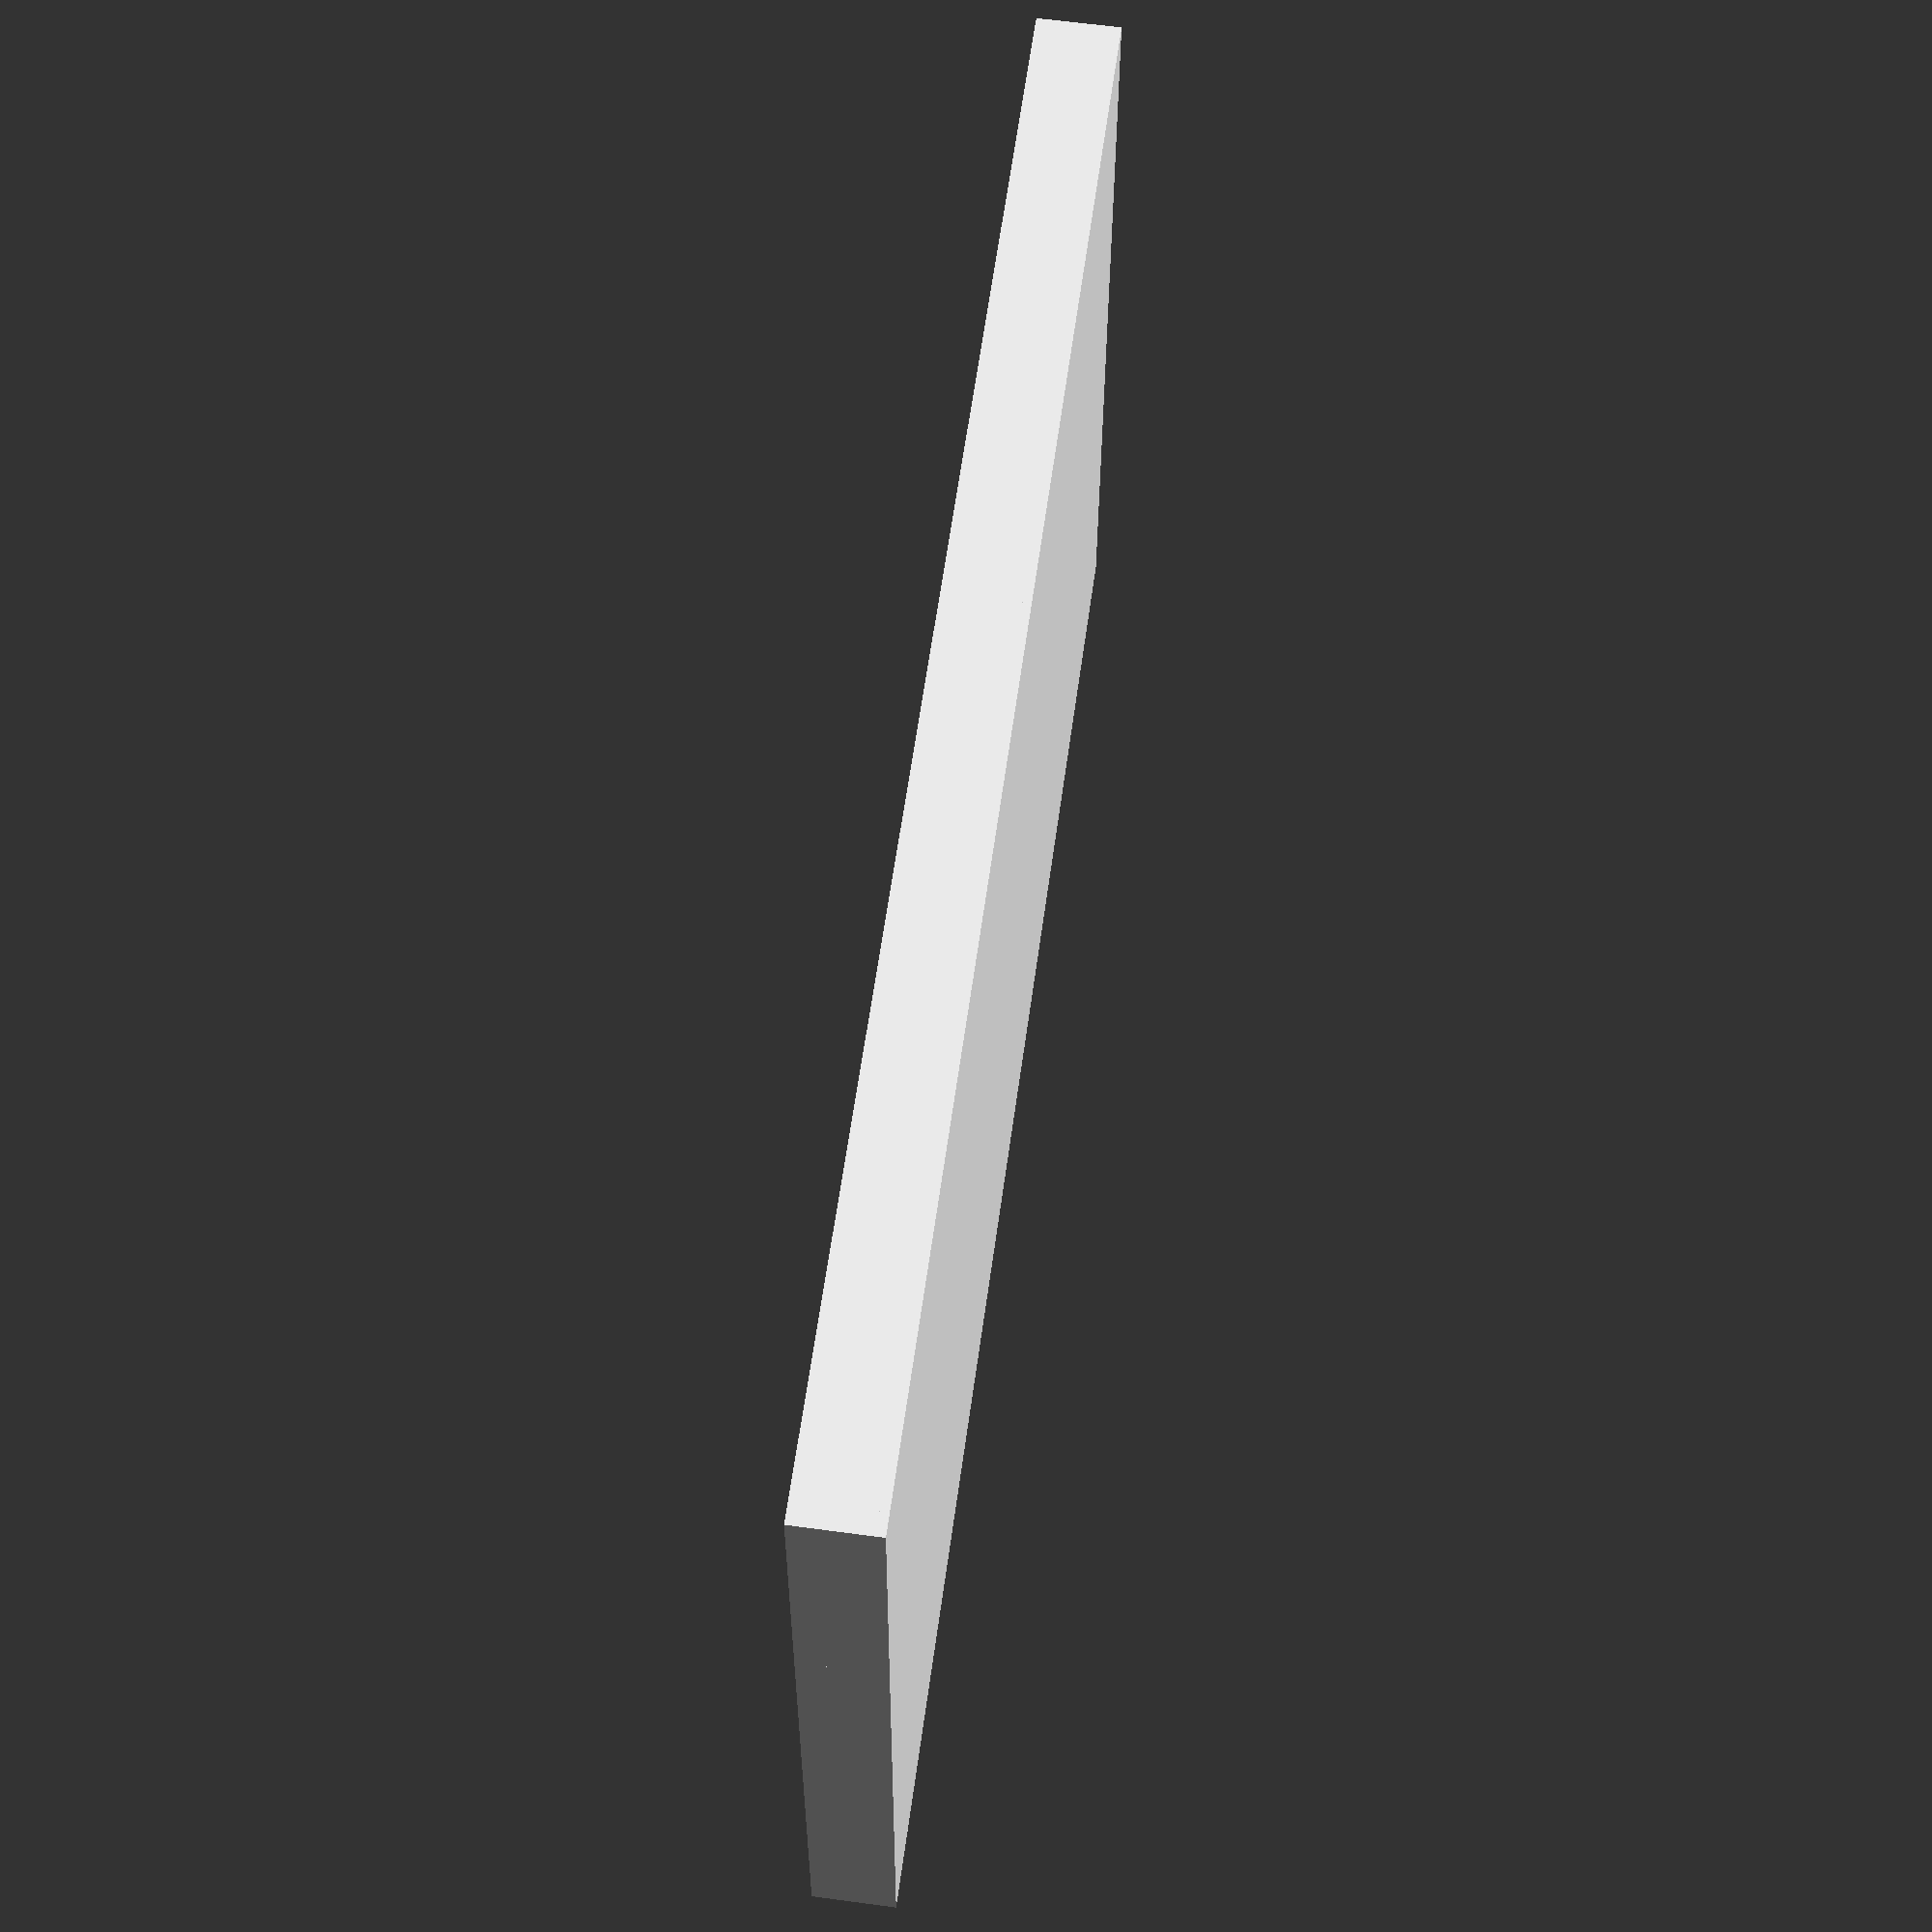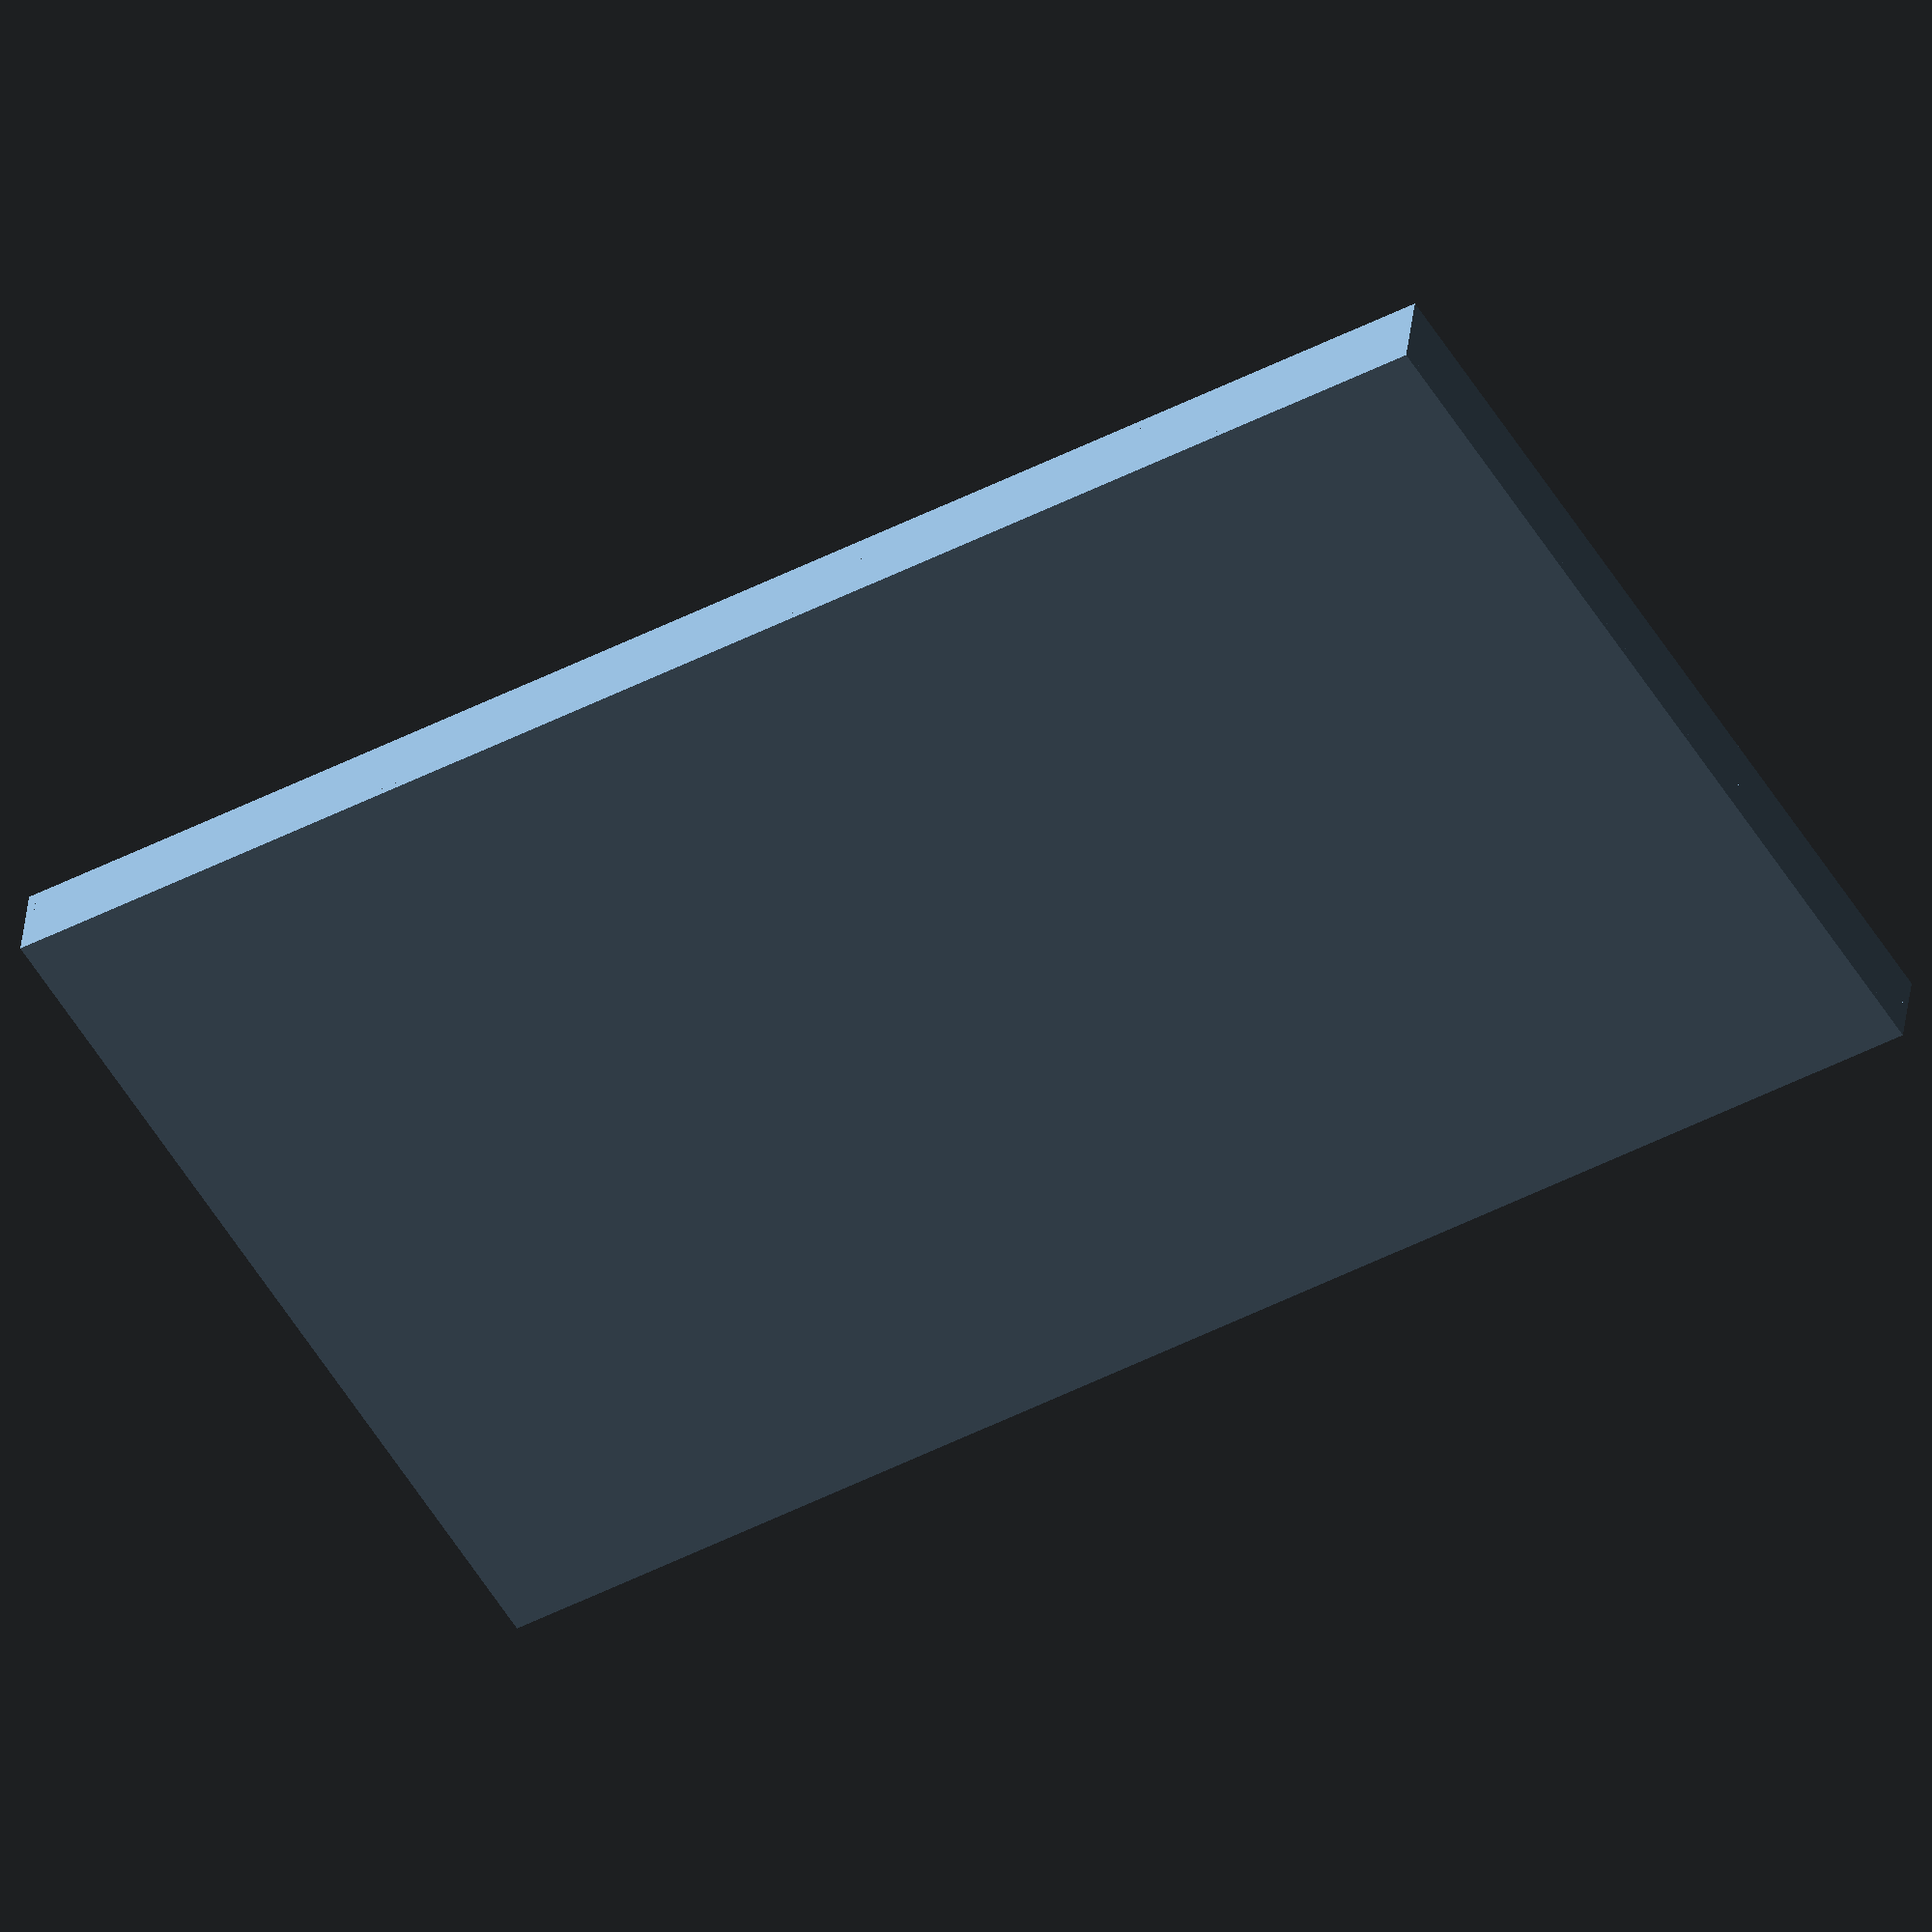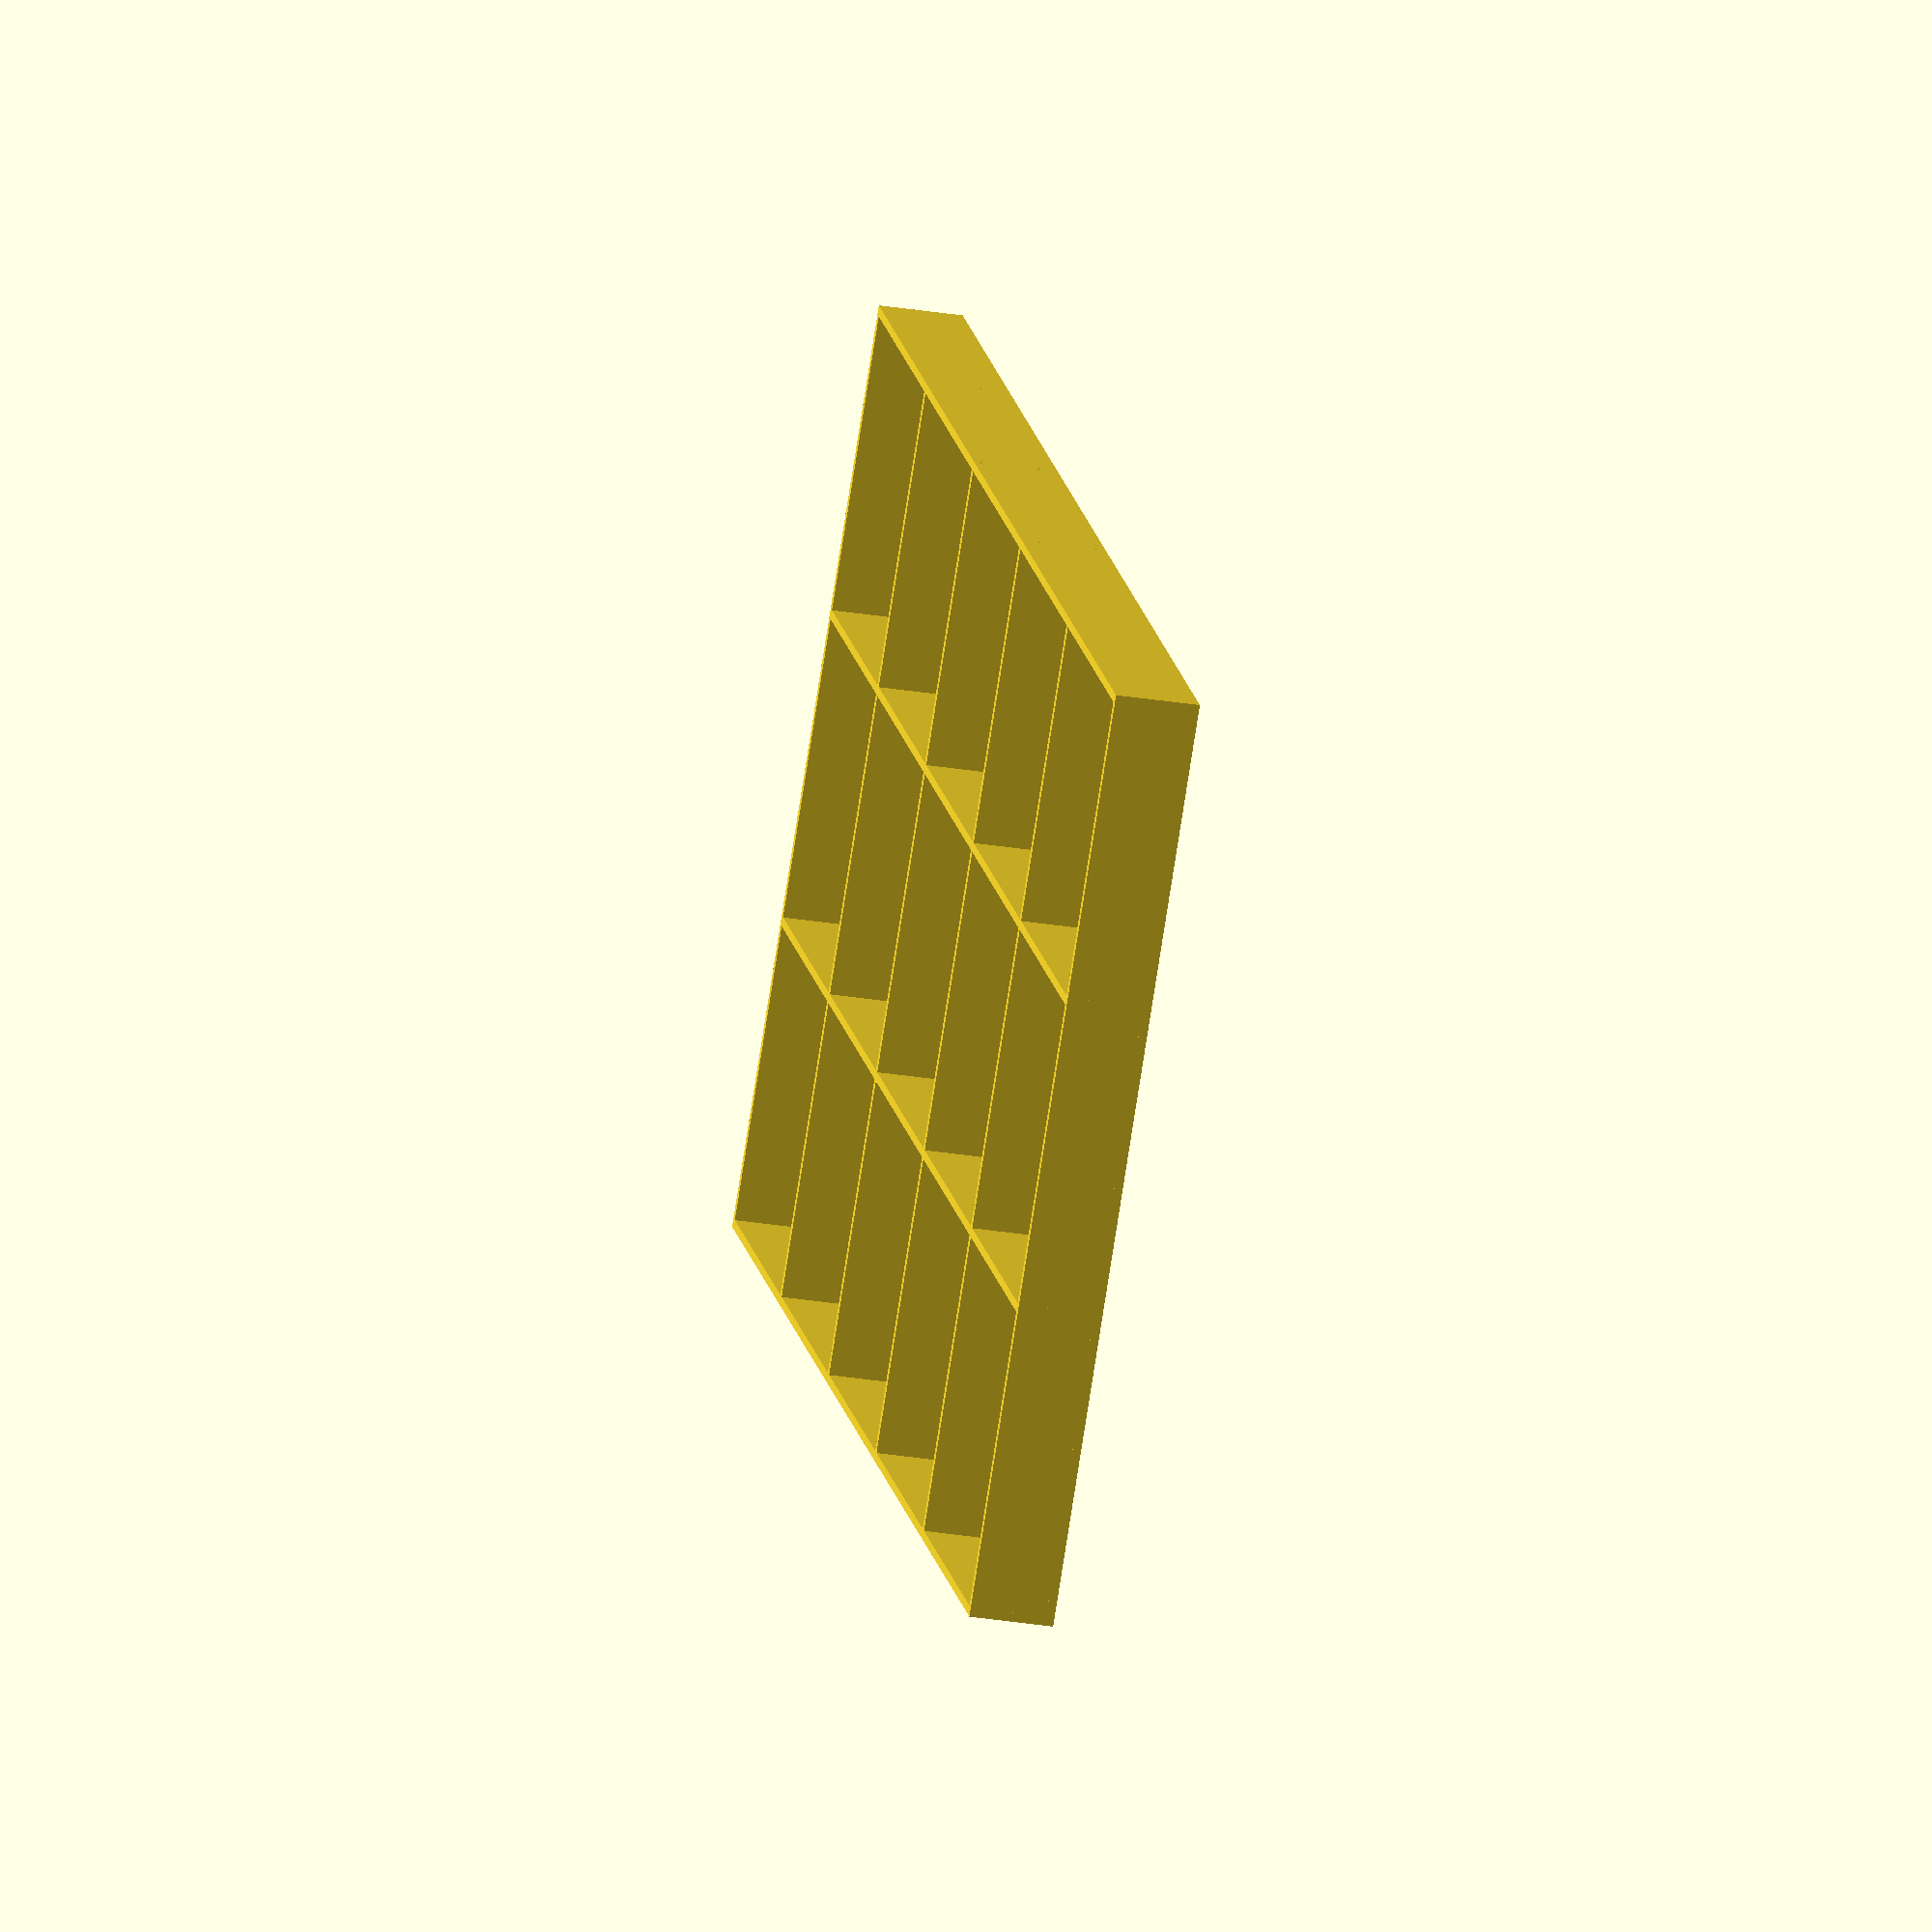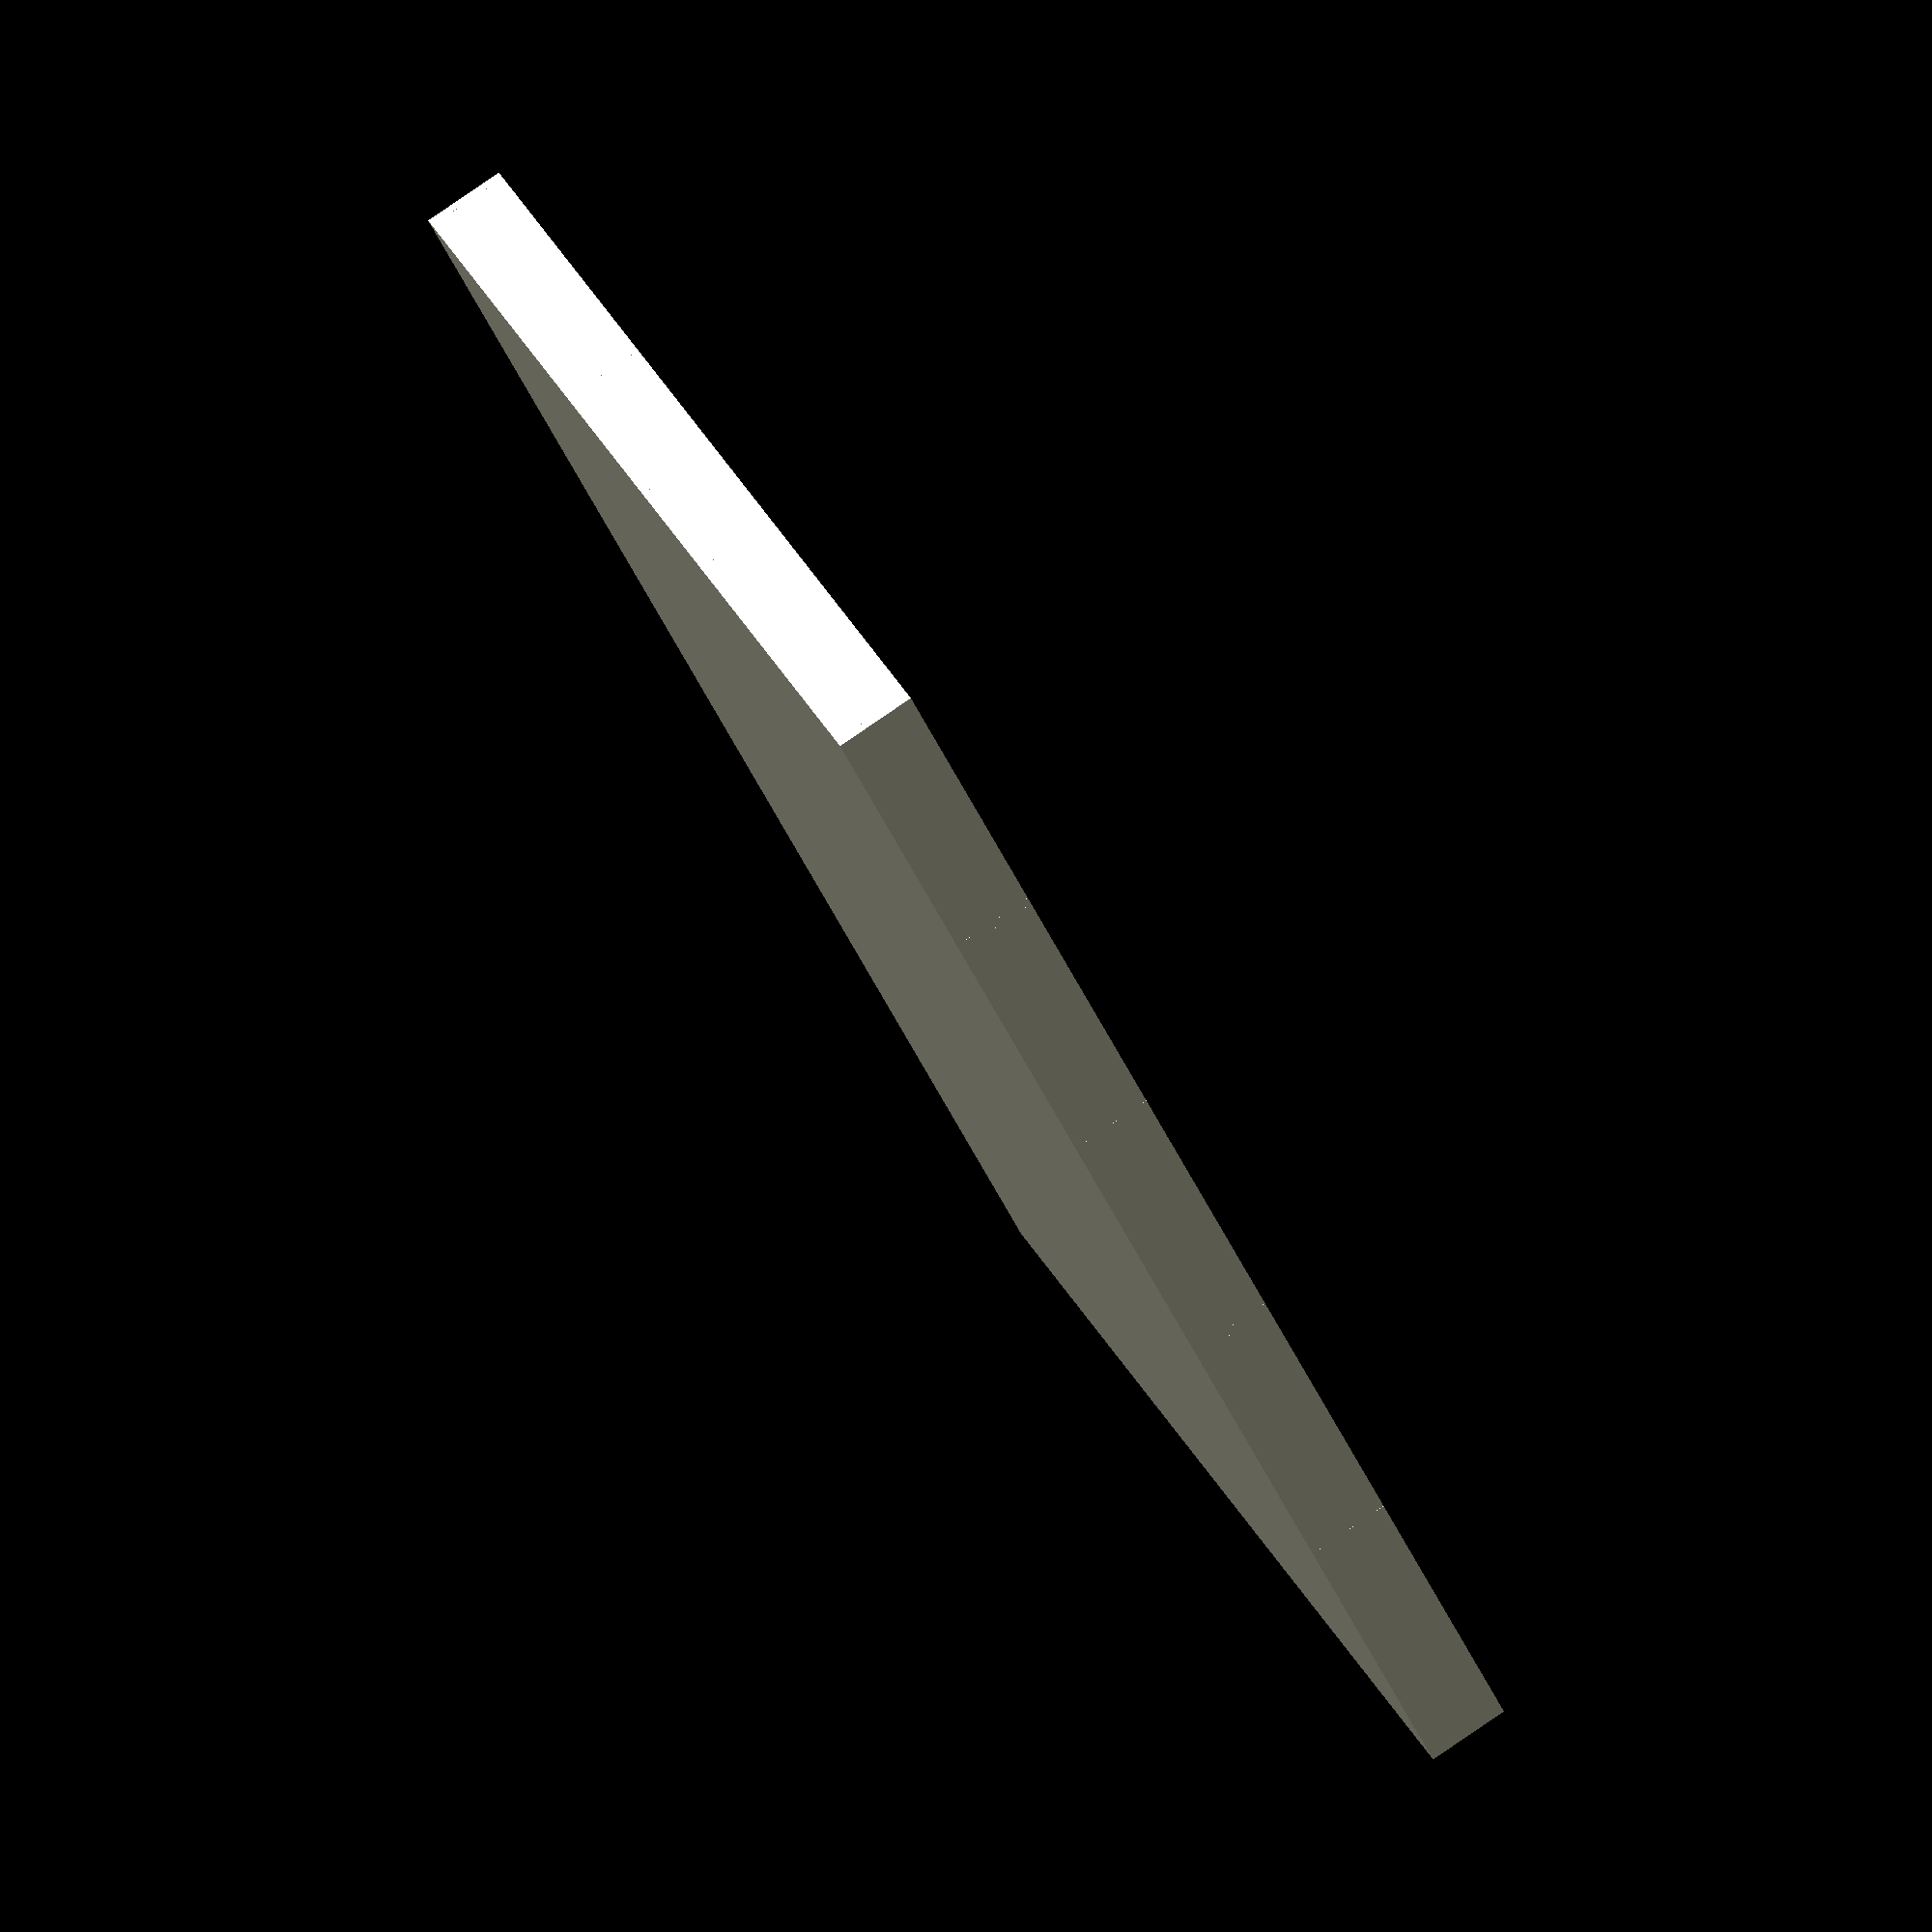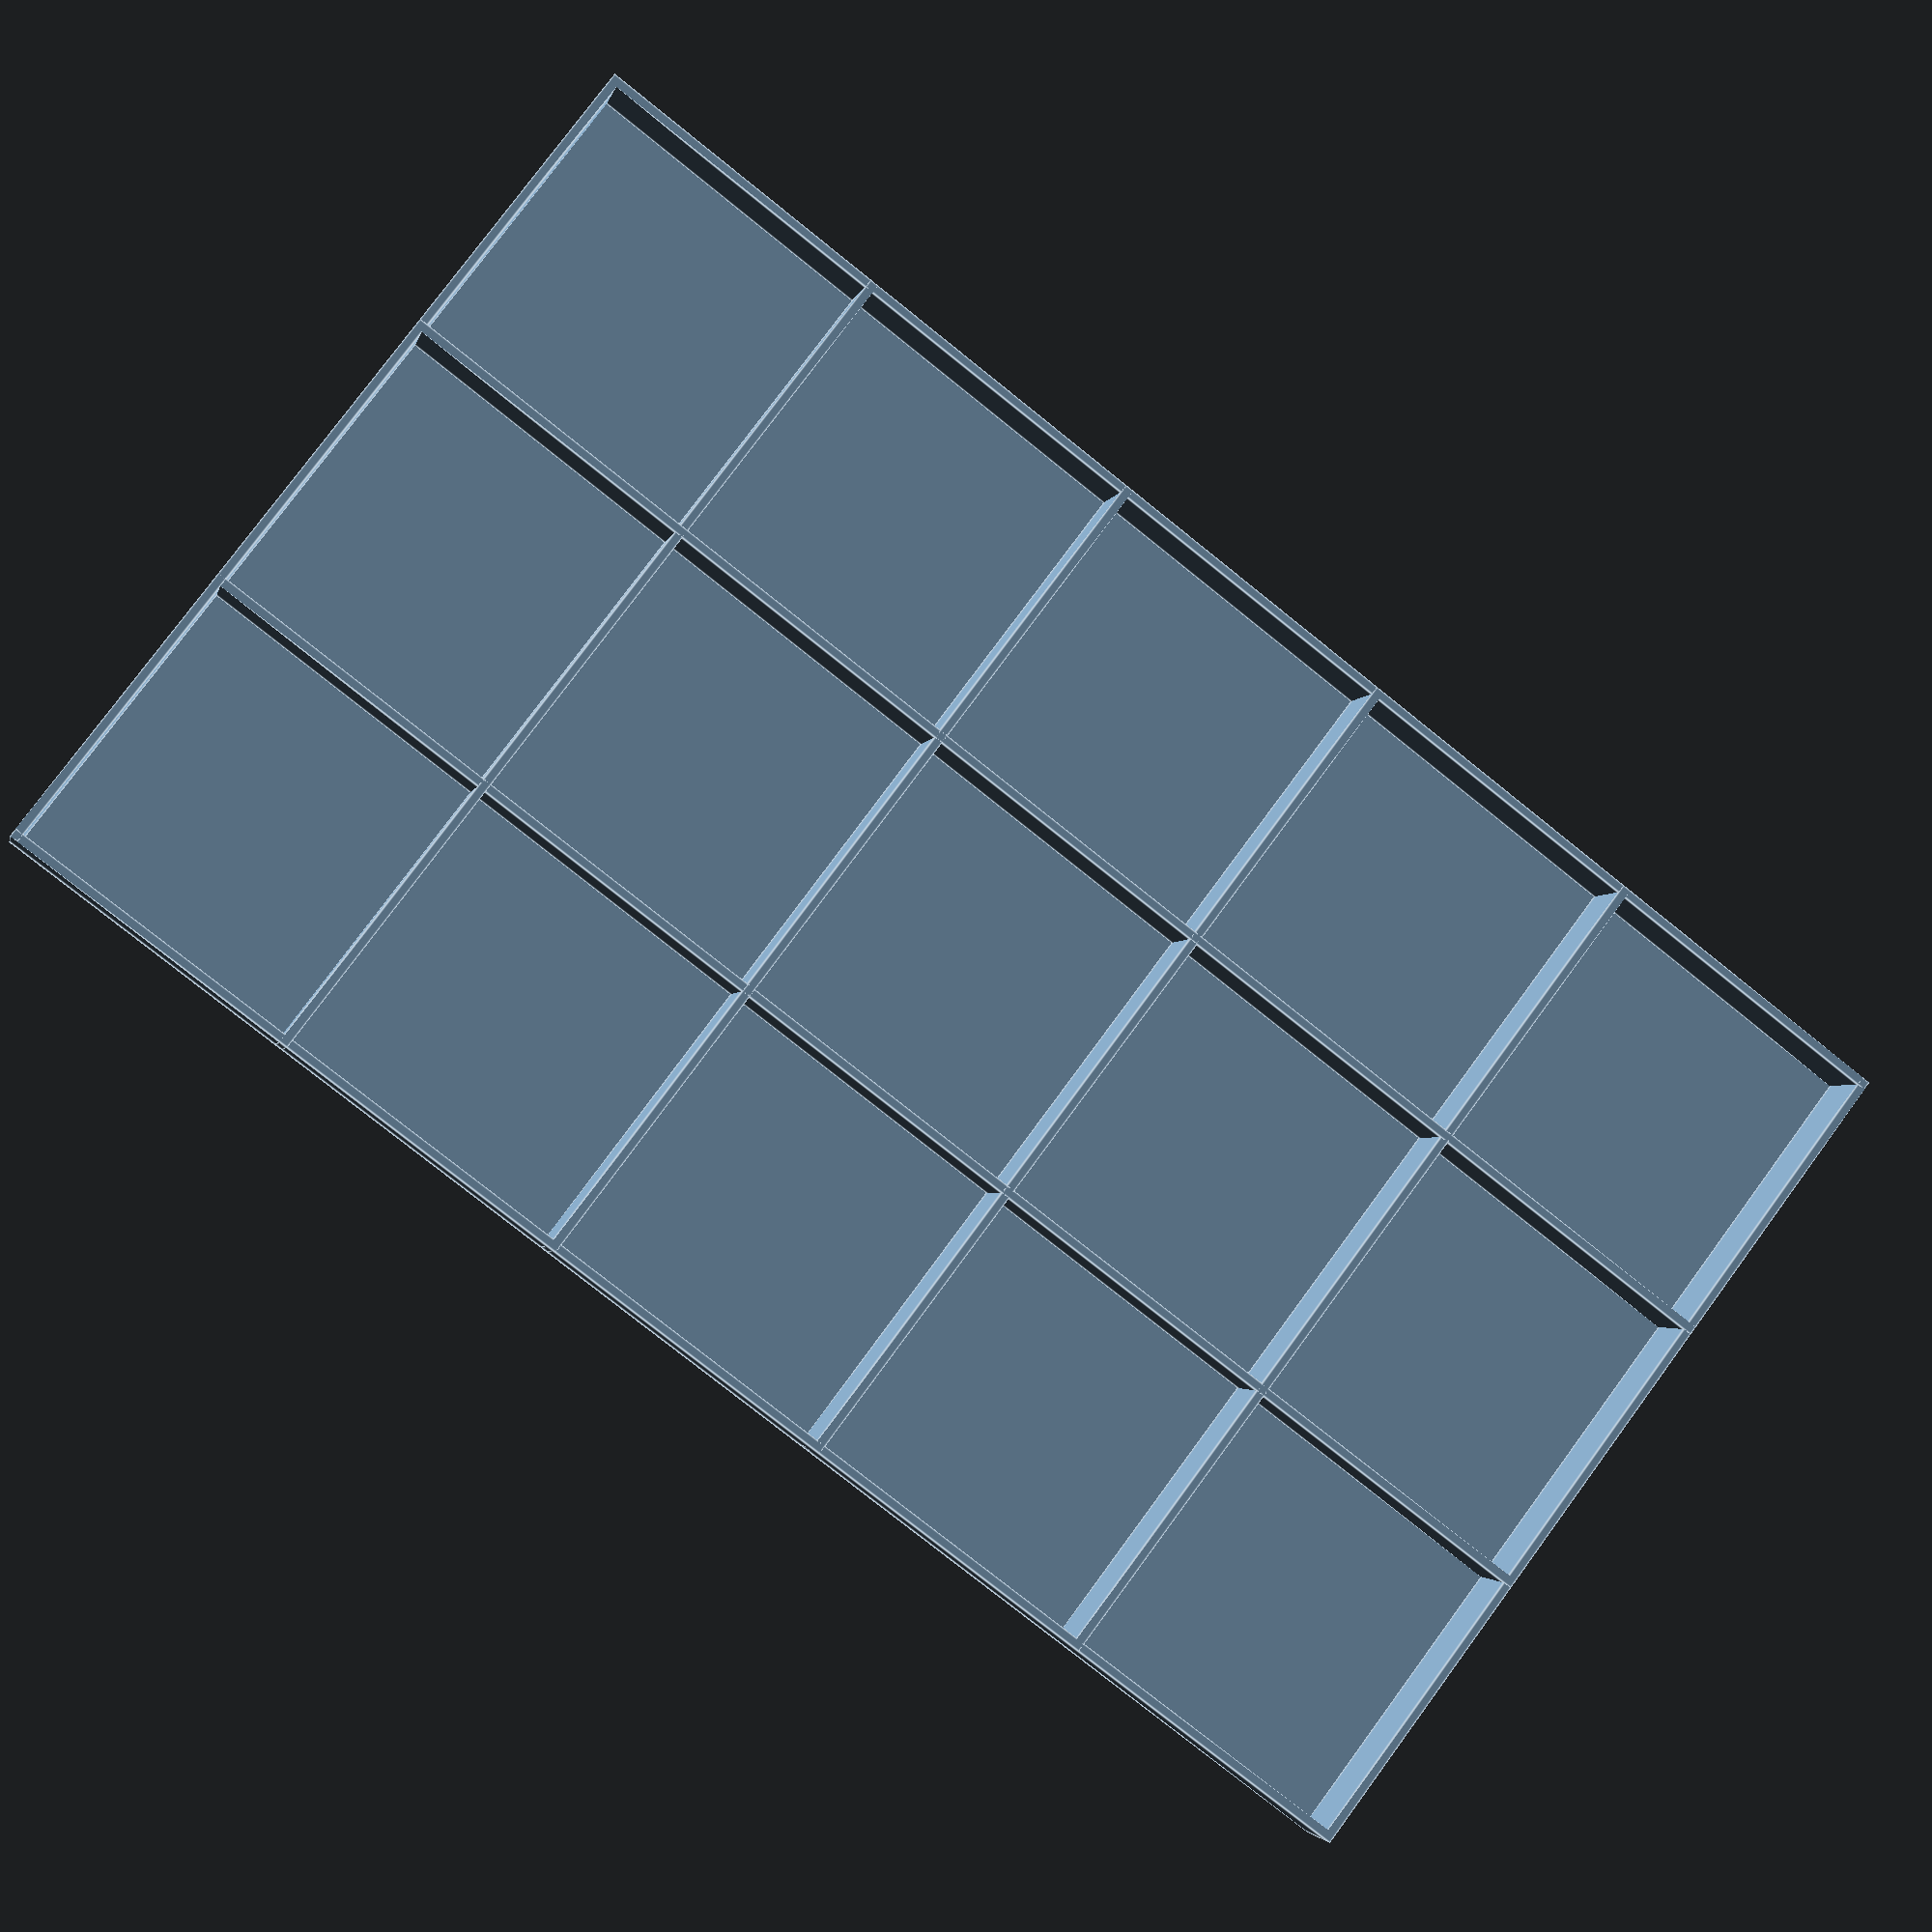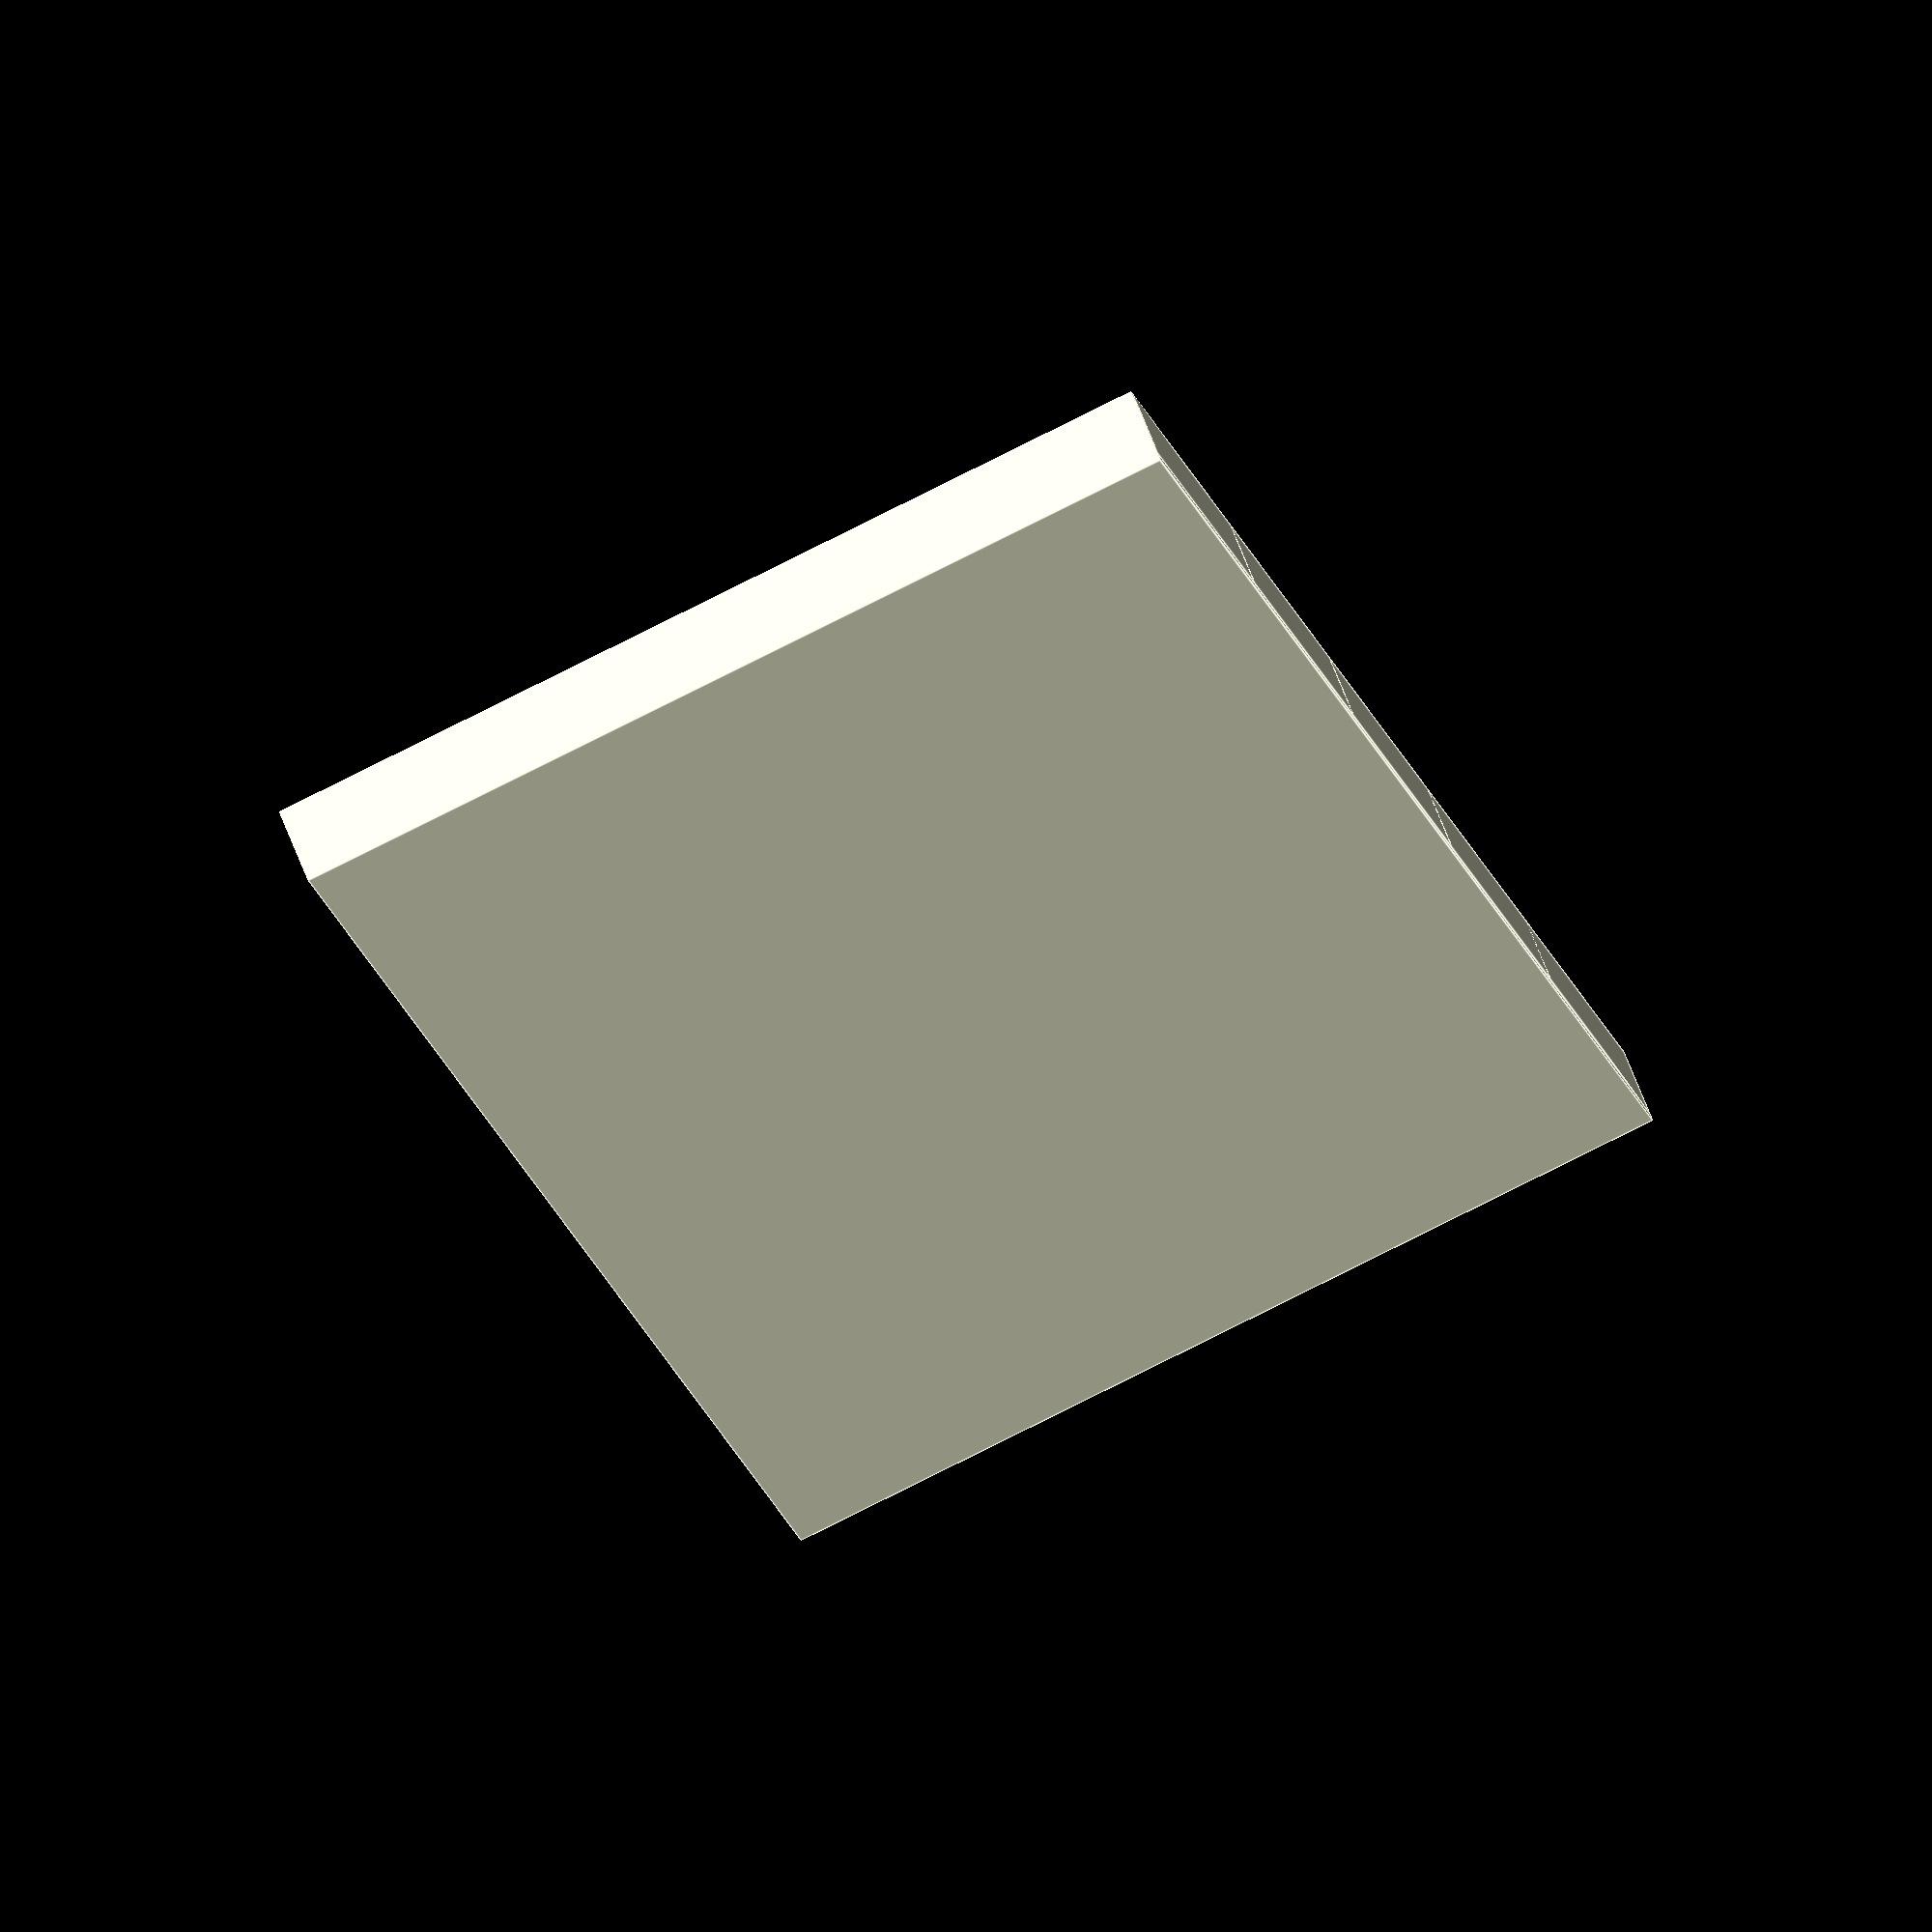
<openscad>


Piece="Together"; // [Tray, Short, Long, Together]


main(Piece);

module main(p) {
  l=124;
  w=212;

  h=10;
  t=1.2;
  
  if(Piece=="Tray") {
    tray(l,w,h,t,h+0.2);
  }
  if(Piece=="Short") {
    shortSide(l,w,h,t,h/2+0.25);
  }
  if(Piece=="Long") {
    longSide(l,w,h,t,h/2+0.25);
  }
  if(Piece=="Together") {
    tray(l,w,h,t,0,false);
    shortD=w/5;
    longD=l/3;

    for ( i = [1 : 4] ){
      translate([0,shortD*i-t/2,0]) shortSide(l,w,h,t,0);
    }
    for ( i = [1 : 2] ){
      translate([longD*i-t/2,0,0]) longSide(l,w,h,t,0);
    }

  }
}



module tray(l,w,h,t,hh,post=true) {
  translate([0,0,-1.12]) cube([l,w,1.12]);
  if(post) {
    translate([l/2,w/2,0]) cylinder(r=2.5,h=h, $fn=64);
  }
  shortSide(l,w,h,t,hh);
  longSide(l,w,h,t,hh);
  translate([0,w-t,0]) shortSide(l,w,h,t,hh);
  translate([l-t,0,0]) longSide(l,w,h,t,hh);
}

module shortSide(l,w,h,t,hh) {
  difference() {
    cube([l,t,h]);
    translate([l/3-t/2,-0.5,-0.1]) cube([t+0.2,t+2,hh]);
    translate([l/3*2-t/2,-0.5,-0.1]) cube([t+0.2,t+2,hh]);
 
  }
}

module longSide(l,w,h,t,hh) {
  difference() {
    cube([t,w,h]);
    translate([-0.5,w/5-t/2,-0.1]) cube([t+2,t+0.2,hh]);
    translate([-0.5,w/5*2-t/2,-0.1]) cube([t+2,t+0.2,hh]);
    translate([-0.5,w/5*3-t/2,-0.1]) cube([t+2,t+0.2,hh]);
    translate([-0.5,w/5*4-t/2,-0.1]) cube([t+2,t+0.2,hh]);
   // translate([-0.5,w/6*5-t/2,-0.1]) cube([t+2,t+0.2,hh]);
  } 
}
</openscad>
<views>
elev=117.9 azim=88.5 roll=82.2 proj=p view=wireframe
elev=322.8 azim=121.5 roll=185.9 proj=o view=solid
elev=213.3 azim=136.6 roll=102.2 proj=o view=wireframe
elev=96.9 azim=40.1 roll=304.3 proj=o view=wireframe
elev=2.7 azim=127.2 roll=348.5 proj=p view=edges
elev=121.6 azim=198.7 roll=19.7 proj=o view=edges
</views>
